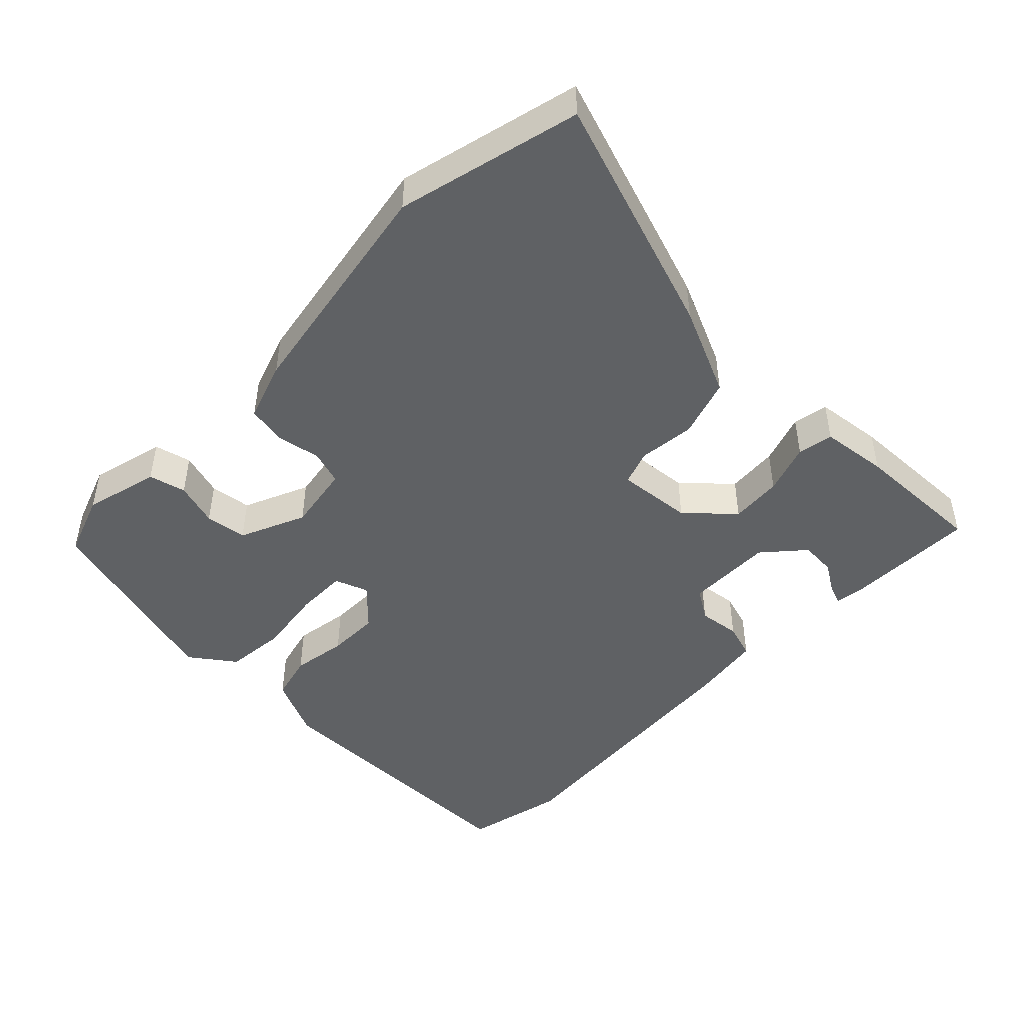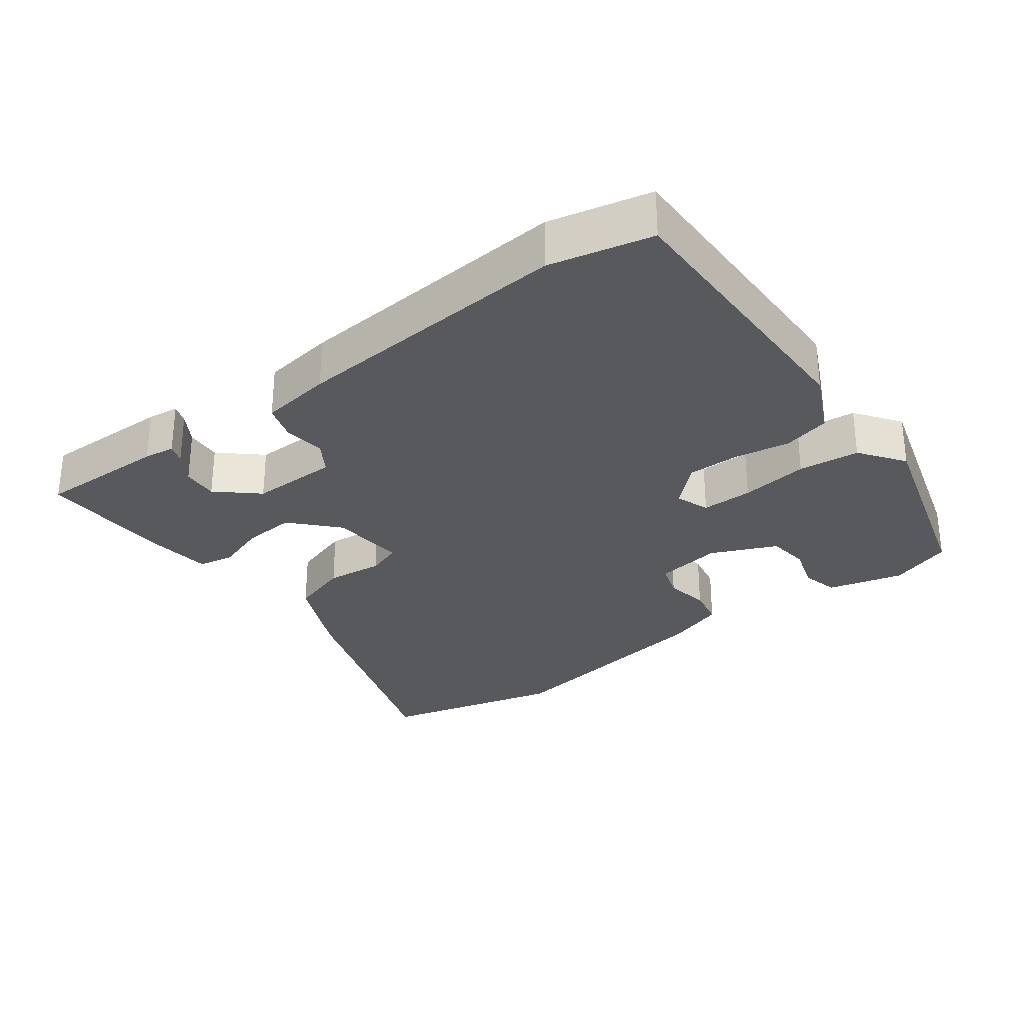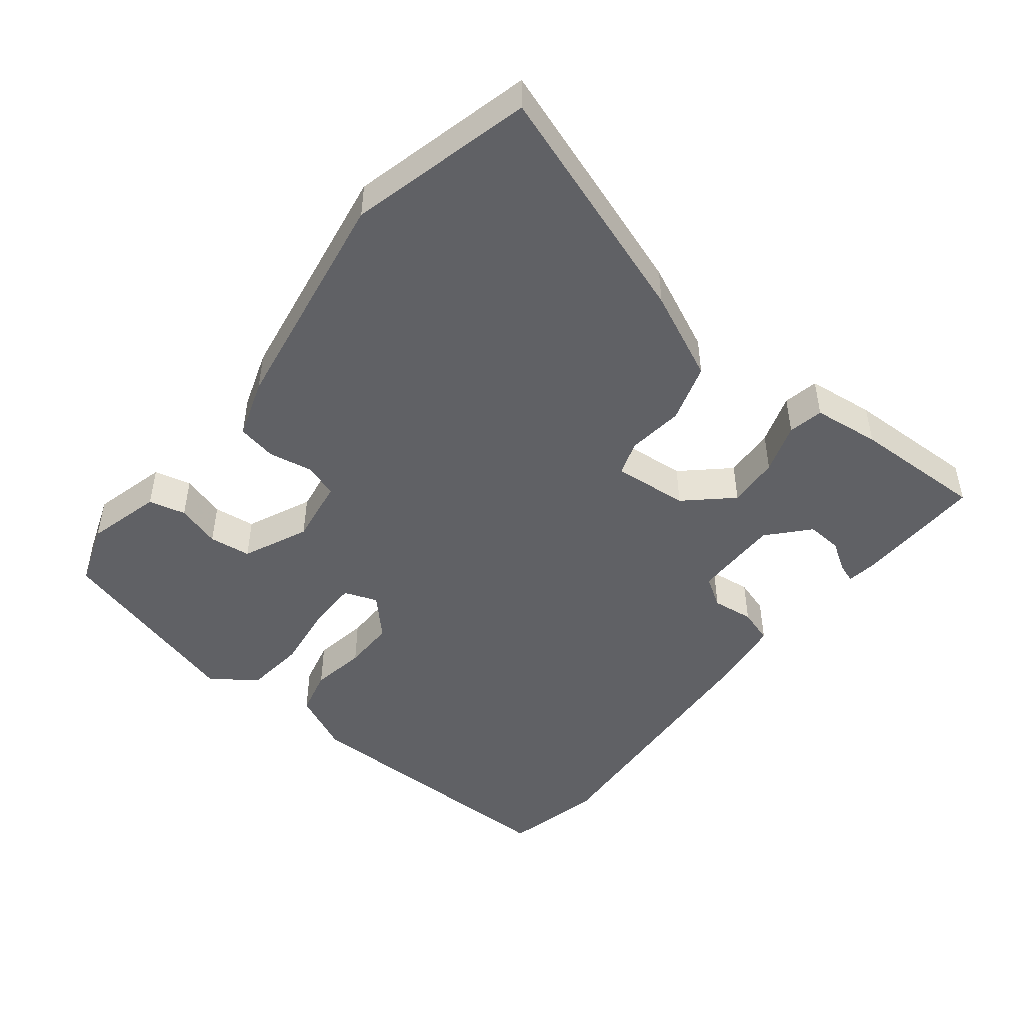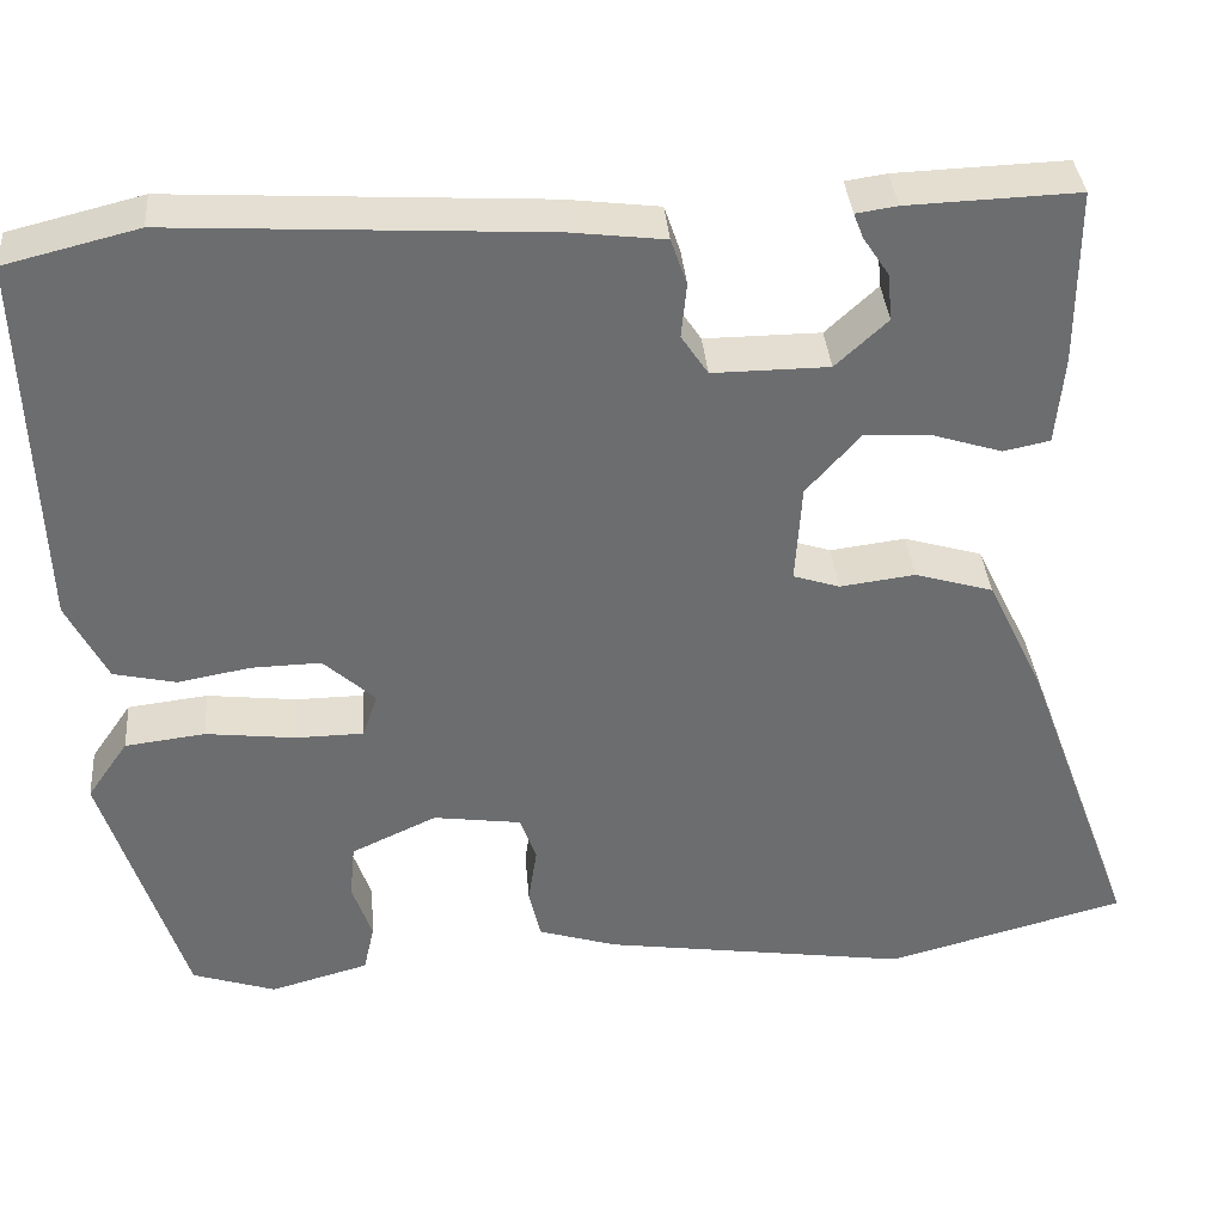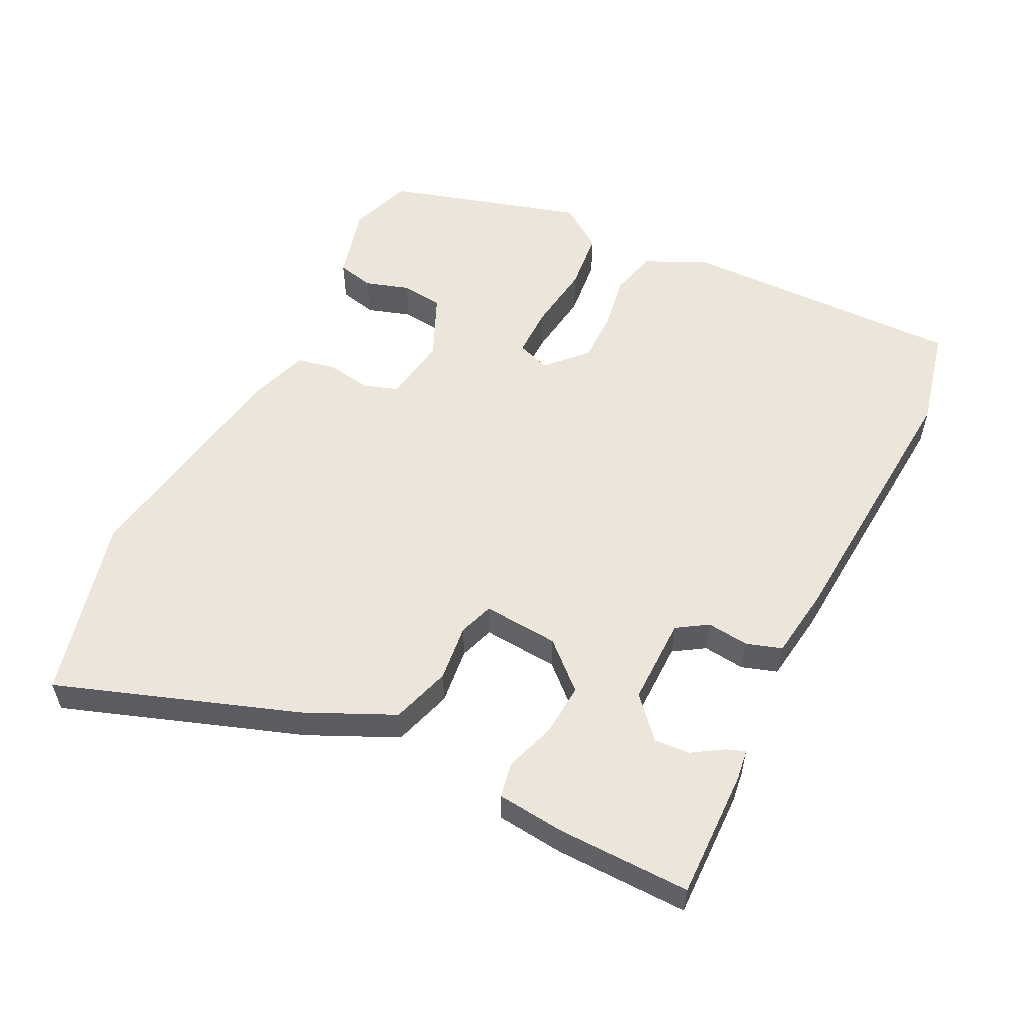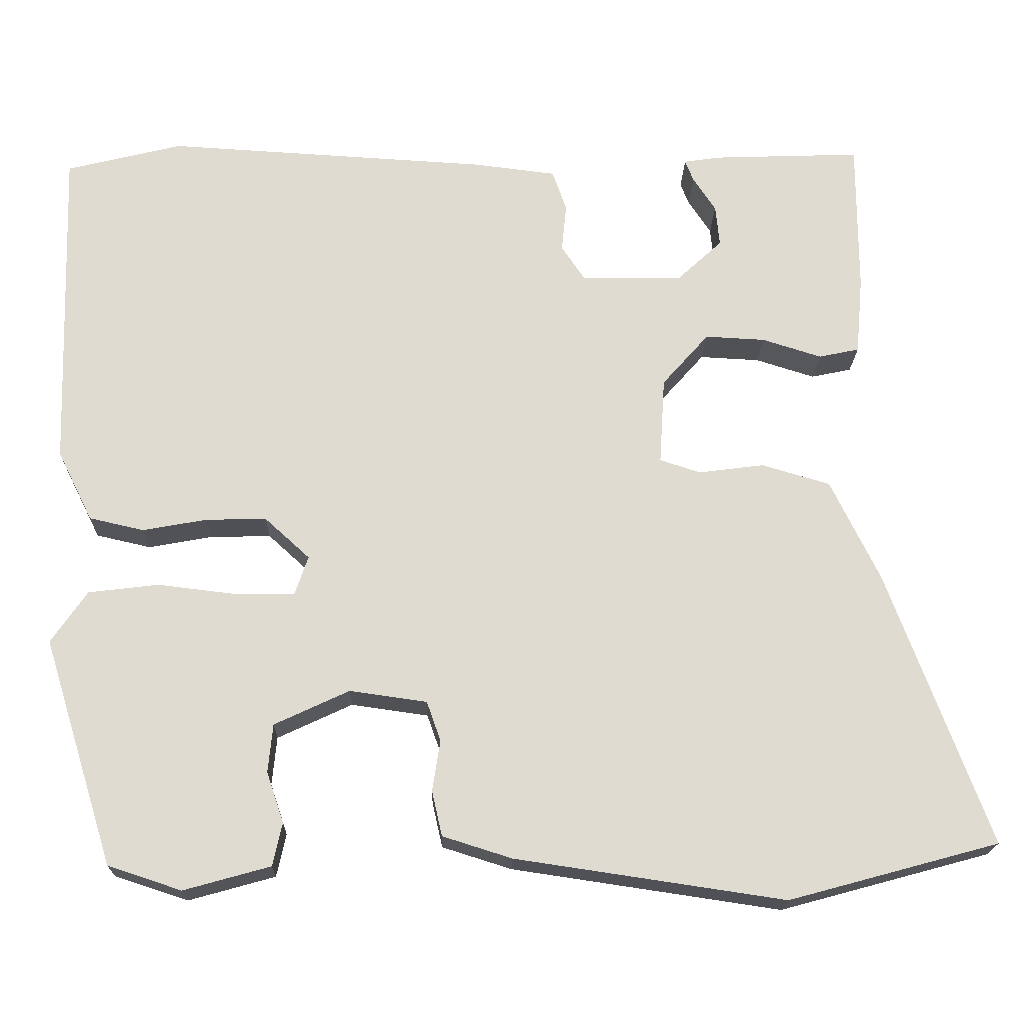
<metadata>
{"format":"obj","ext":"obj","renderer":"f3d","projection":"perspective","resolution":1024,"background":"white","views":[{"elev":-46.5,"azim":-132.8,"up":"+Y"},{"elev":-29.6,"azim":38.1,"up":"+Y"},{"elev":-47.1,"azim":-127.3,"up":"+Y"},{"elev":36.4,"azim":175.3,"up":"+Z"},{"elev":55.2,"azim":-62.6,"up":"+Y"},{"elev":-19.5,"azim":178.7,"up":"+Z"}]}
</metadata>
<code>
v -0.408 0.07 -0.525
v -0.677 0.07 -0.452
v -0.547 0.07 -0.1
v -0.484 0.07 0.03
v -0.396 0.07 0.056
v -0.312 0.07 0.045
v -0.26 0.07 0.062
v -0.267 0.07 0.174
v -0.327 0.07 0.242
v -0.404 0.07 0.238
v -0.48 0.07 0.214
v -0.532 0.07 0.225
v -0.541 0.07 0.325
v -0.541 0.07 0.522
v -0.35 0.07 0.515
v -0.304 0.07 0.508
v -0.315 0.07 0.48
v -0.344 0.07 0.436
v -0.349 0.07 0.383
v -0.291 0.07 0.329
v -0.161 0.07 0.328
v -0.131 0.07 0.373
v -0.137 0.07 0.435
v -0.119 0.07 0.487
v -0.013 0.07 0.5
v 0.402 0.07 0.524
v 0.551 0.07 0.487
v 0.537 0.07 0.064
v 0.492 0.07 -0.026
v 0.422 0.07 -0.042
v 0.34 0.07 -0.027
v 0.262 0.07 -0.025
v 0.204 0.07 -0.078
v 0.221 0.07 -0.128
v 0.297 0.07 -0.129
v 0.398 0.07 -0.117
v 0.488 0.07 -0.128
v 0.534 0.07 -0.195
v 0.443 0.07 -0.485
v 0.349 0.07 -0.516
v 0.238 0.07 -0.485
v 0.226 0.07 -0.43
v 0.248 0.07 -0.365
v 0.242 0.07 -0.303
v 0.146 0.07 -0.258
v 0.047 0.07 -0.272
v 0.029 0.07 -0.323
v 0.039 0.07 -0.388
v 0.026 0.07 -0.446
v -0.063 0.07 -0.474
v -0.408 0 -0.525
v -0.677 0 -0.452
v -0.547 0 -0.1
v -0.484 0 0.03
v -0.396 0 0.056
v -0.312 0 0.045
v -0.26 0 0.062
v -0.267 0 0.174
v -0.327 0 0.242
v -0.404 0 0.238
v -0.48 0 0.214
v -0.532 0 0.225
v -0.541 0 0.325
v -0.541 0 0.522
v -0.35 0 0.515
v -0.304 0 0.508
v -0.315 0 0.48
v -0.344 0 0.436
v -0.349 0 0.383
v -0.291 0 0.329
v -0.161 0 0.328
v -0.131 0 0.373
v -0.137 0 0.435
v -0.119 0 0.487
v -0.013 0 0.5
v 0.402 0 0.524
v 0.551 0 0.487
v 0.537 0 0.064
v 0.492 0 -0.026
v 0.422 0 -0.042
v 0.34 0 -0.027
v 0.262 0 -0.025
v 0.204 0 -0.078
v 0.221 0 -0.128
v 0.297 0 -0.129
v 0.398 0 -0.117
v 0.488 0 -0.128
v 0.534 0 -0.195
v 0.443 0 -0.485
v 0.349 0 -0.516
v 0.238 0 -0.485
v 0.226 0 -0.43
v 0.248 0 -0.365
v 0.242 0 -0.303
v 0.146 0 -0.258
v 0.047 0 -0.272
v 0.029 0 -0.323
v 0.039 0 -0.388
v 0.026 0 -0.446
v -0.063 0 -0.474
f 4 5 6
f 3 4 6
f 2 3 6
f 1 2 6
f 50 1 6
f 49 50 6
f 48 49 6
f 47 48 6
f 46 47 6 7
f 45 46 7 8
f 44 45 8 9
f 41 42 43
f 40 41 43
f 39 40 43
f 38 39 43
f 37 38 43
f 36 37 43
f 35 36 43 44
f 34 35 44
f 33 34 44 9
f 29 30 31
f 28 29 31
f 27 28 31
f 26 27 31
f 25 26 31
f 24 25 31
f 23 24 31
f 22 23 31
f 21 22 31 32
f 32 33 9
f 21 32 9
f 20 21 9
f 16 17 18
f 15 16 18
f 14 15 18
f 13 14 18
f 12 13 18
f 12 18 19
f 11 12 19
f 10 11 19
f 9 10 19 20
f 56 55 54
f 56 54 53
f 56 53 52
f 56 52 51
f 56 51 100
f 56 100 99
f 56 99 98
f 56 98 97
f 57 56 97 96
f 58 57 96 95
f 59 58 95 94
f 93 92 91
f 93 91 90
f 93 90 89
f 93 89 88
f 93 88 87
f 93 87 86
f 94 93 86 85
f 94 85 84
f 59 94 84 83
f 81 80 79
f 81 79 78
f 81 78 77
f 81 77 76
f 81 76 75
f 81 75 74
f 81 74 73
f 81 73 72
f 82 81 72 71
f 59 83 82
f 59 82 71
f 59 71 70
f 68 67 66
f 68 66 65
f 68 65 64
f 68 64 63
f 68 63 62
f 69 68 62
f 69 62 61
f 69 61 60
f 70 69 60 59
f 1 51 52 2
f 2 52 53 3
f 3 53 54 4
f 4 54 55 5
f 5 55 56 6
f 6 56 57 7
f 7 57 58 8
f 8 58 59 9
f 9 59 60 10
f 10 60 61 11
f 11 61 62 12
f 12 62 63 13
f 13 63 64 14
f 14 64 65 15
f 15 65 66 16
f 16 66 67 17
f 17 67 68 18
f 18 68 69 19
f 19 69 70 20
f 20 70 71 21
f 21 71 72 22
f 22 72 73 23
f 23 73 74 24
f 24 74 75 25
f 25 75 76 26
f 26 76 77 27
f 27 77 78 28
f 28 78 79 29
f 29 79 80 30
f 30 80 81 31
f 31 81 82 32
f 32 82 83 33
f 33 83 84 34
f 34 84 85 35
f 35 85 86 36
f 36 86 87 37
f 37 87 88 38
f 38 88 89 39
f 39 89 90 40
f 40 90 91 41
f 41 91 92 42
f 42 92 93 43
f 43 93 94 44
f 44 94 95 45
f 45 95 96 46
f 46 96 97 47
f 47 97 98 48
f 48 98 99 49
f 49 99 100 50
f 50 100 51 1

</code>
